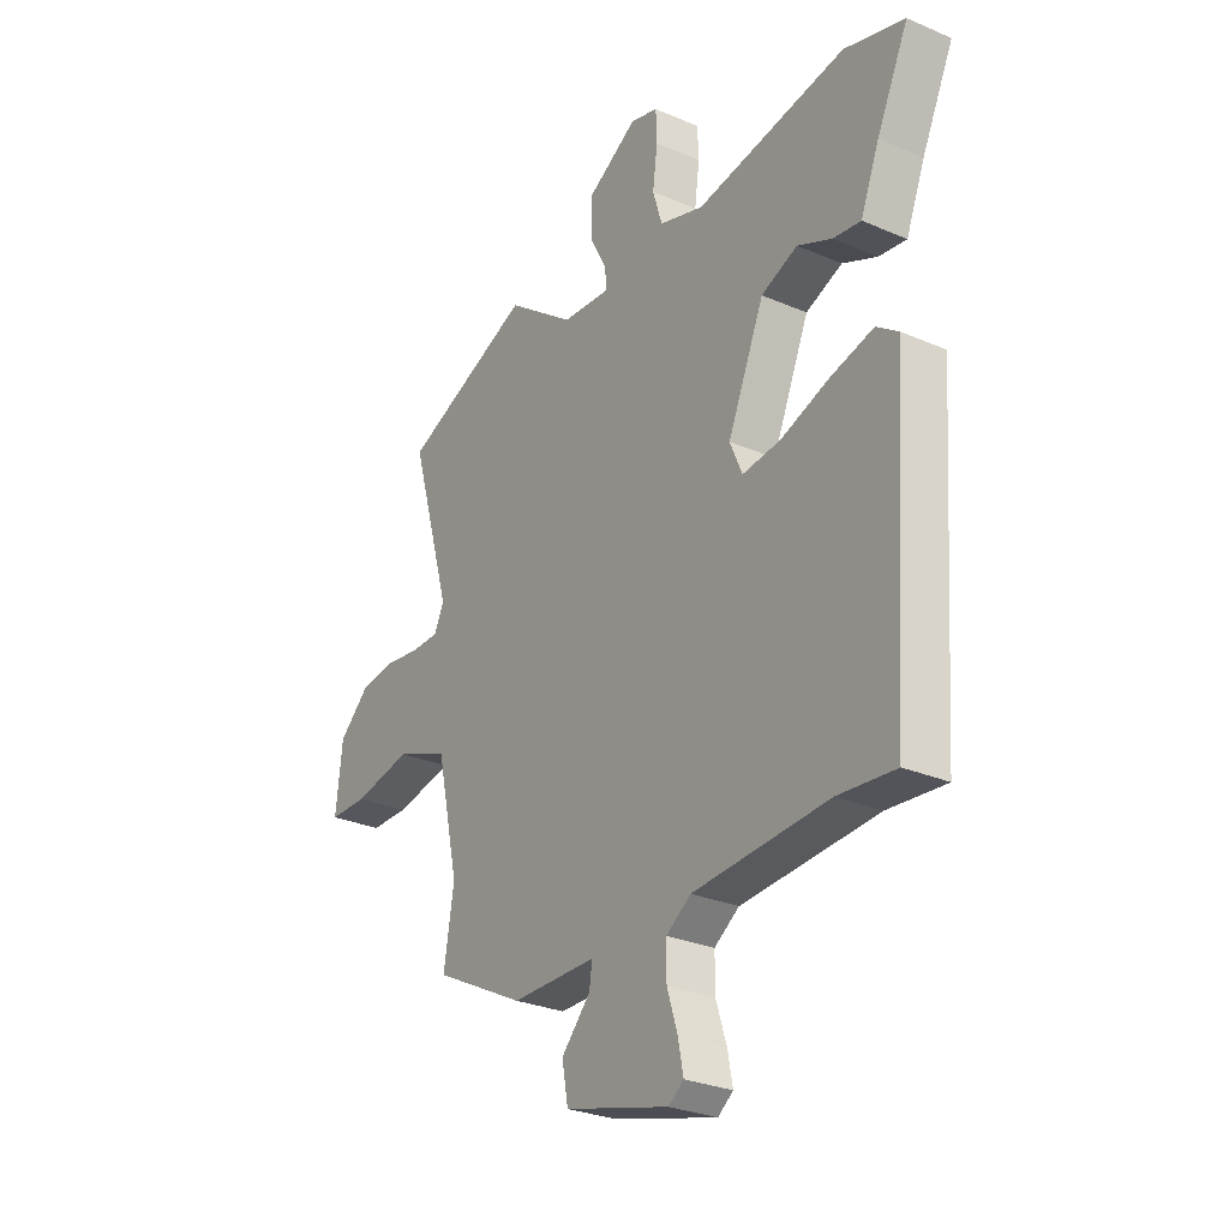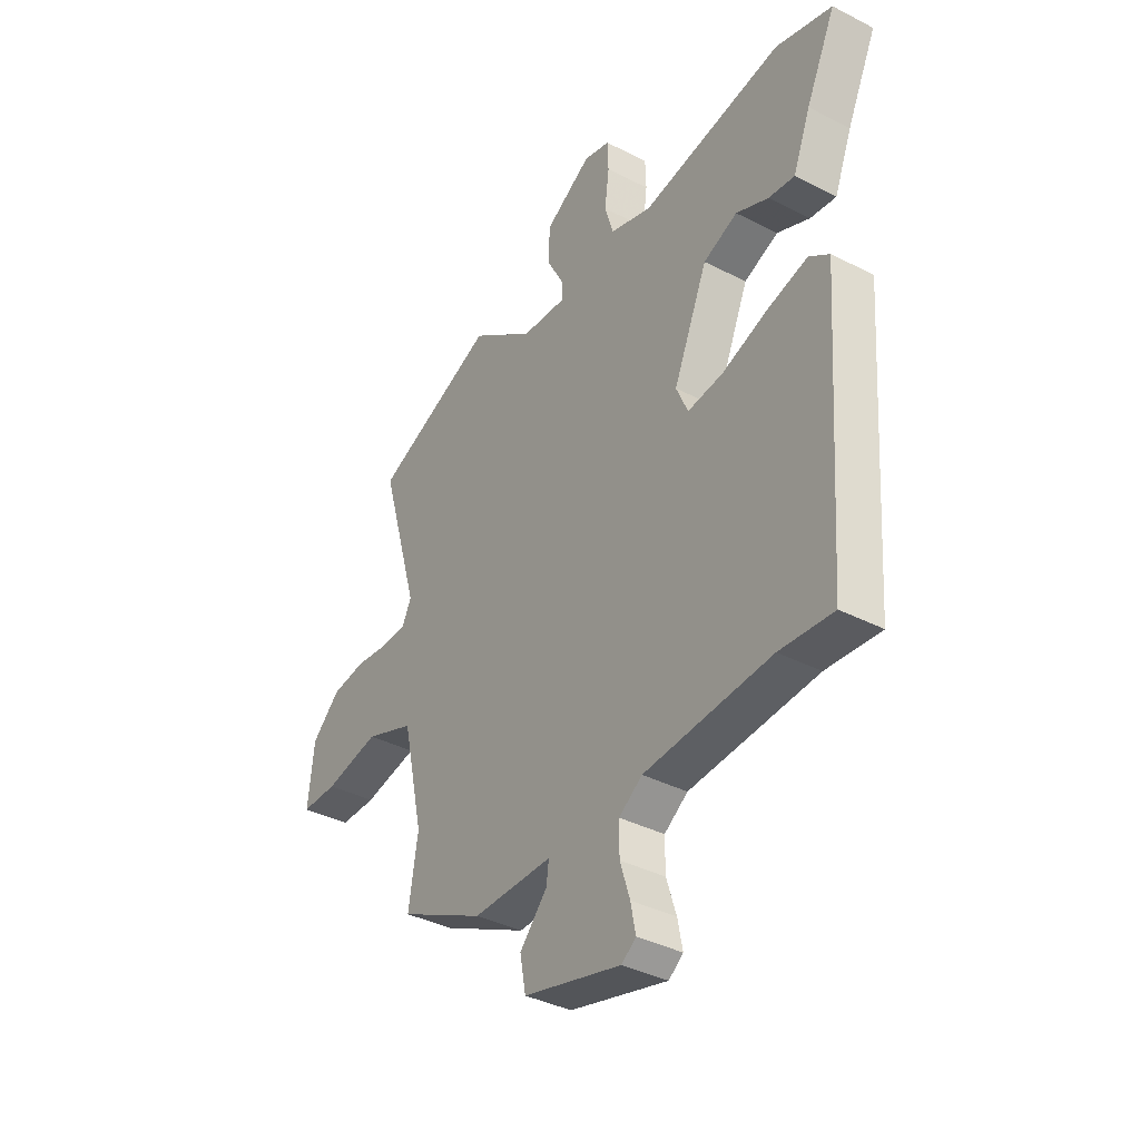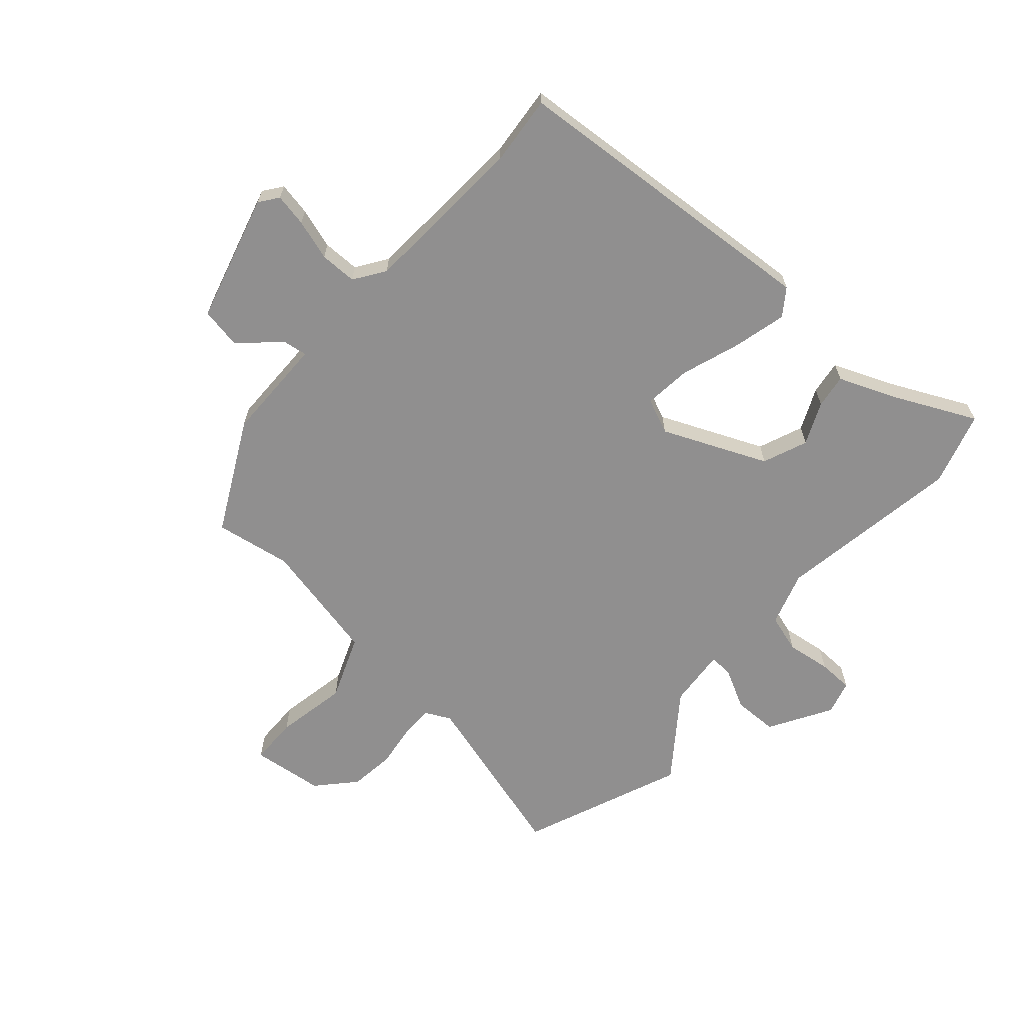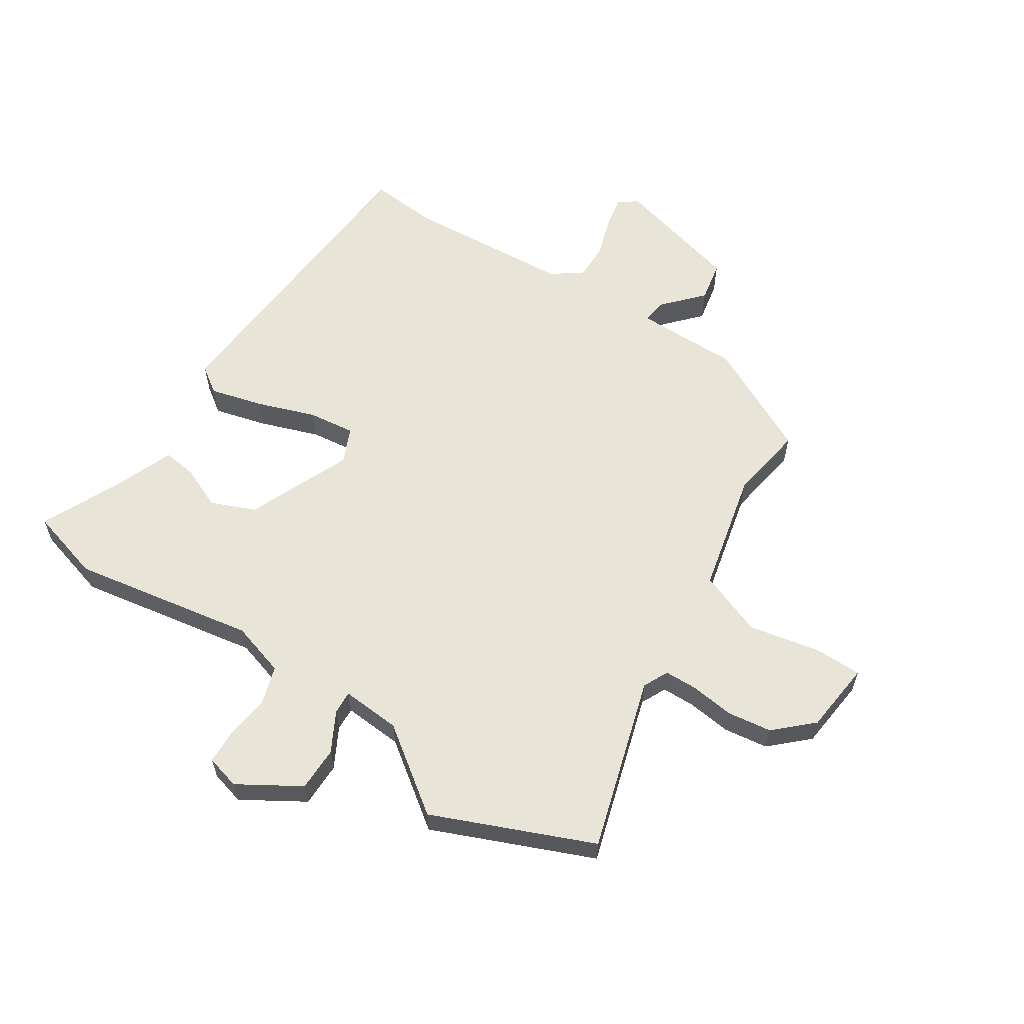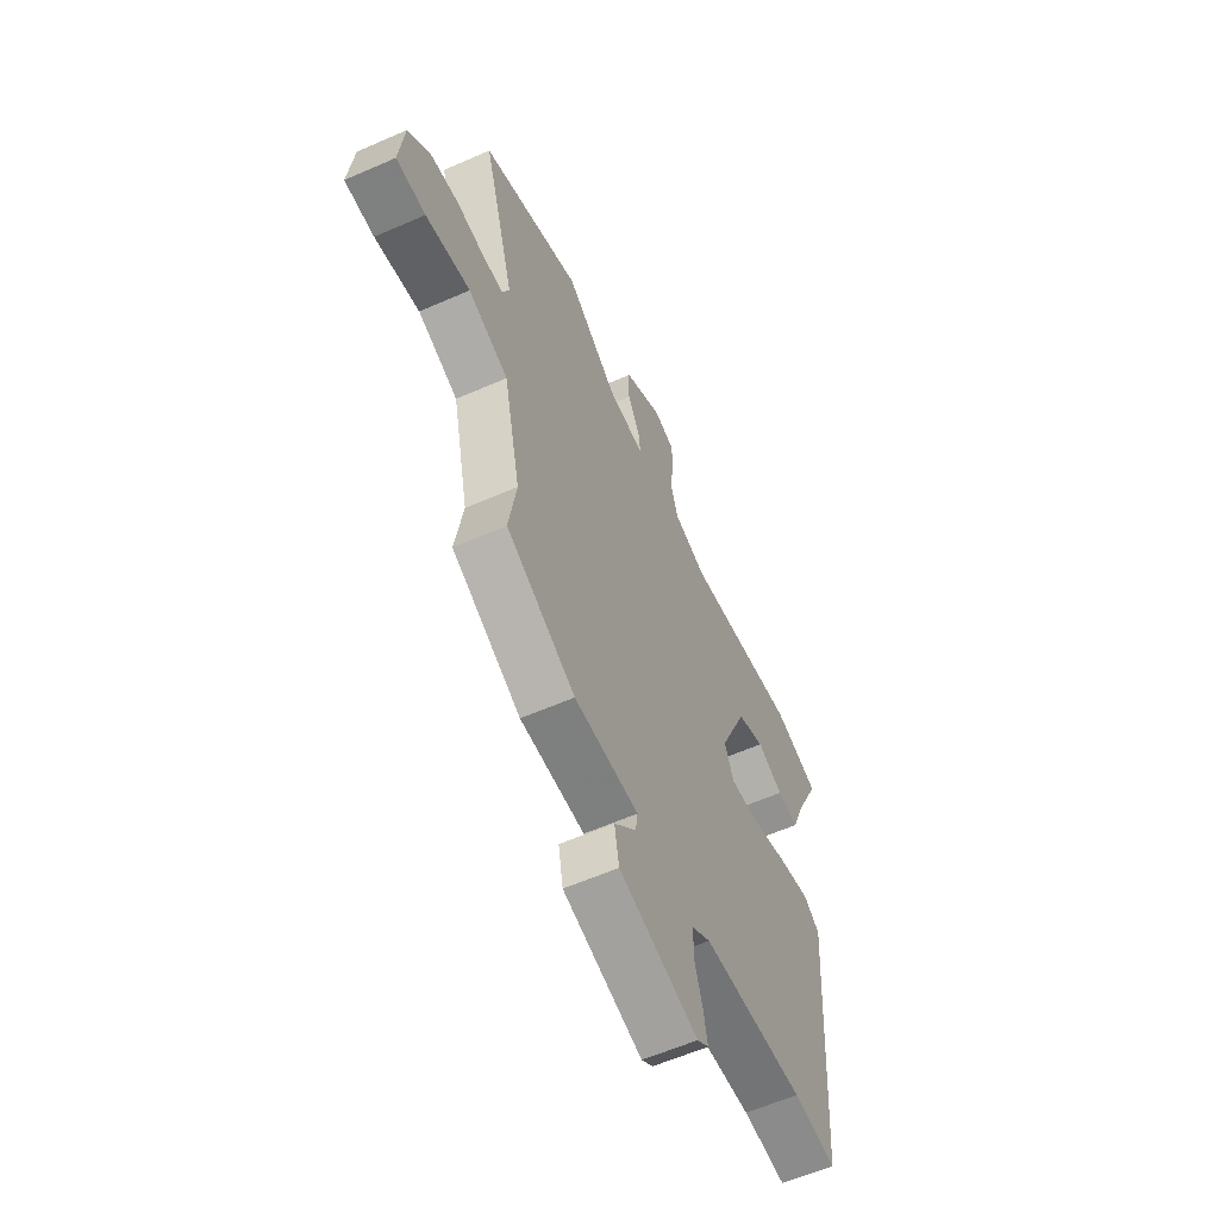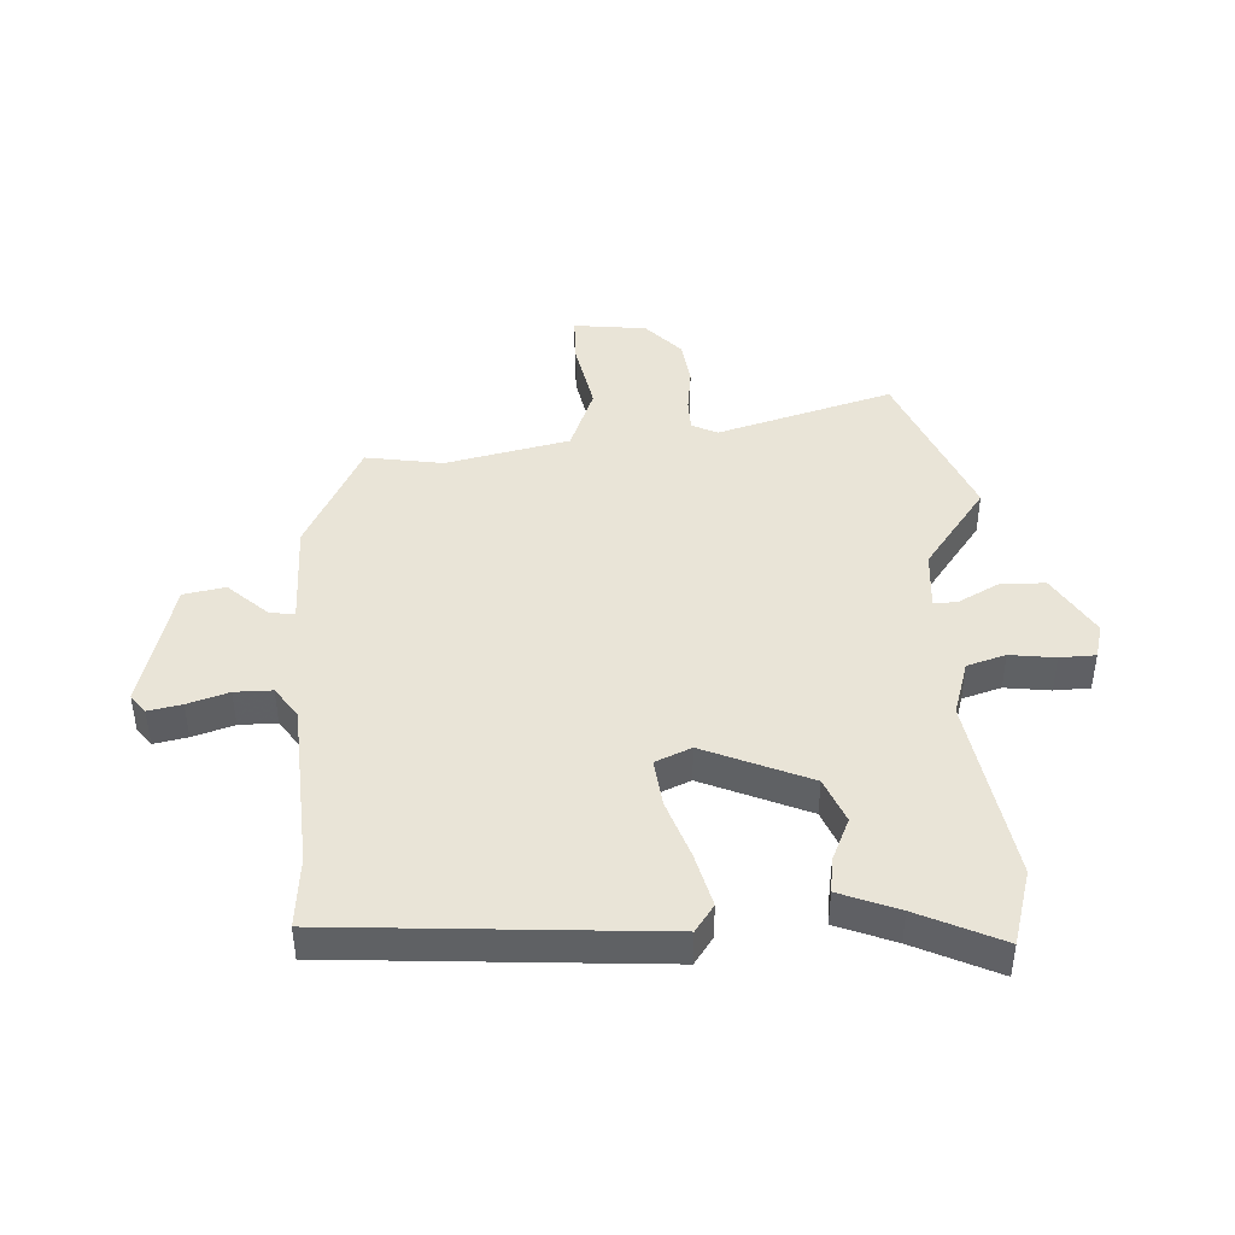
<metadata>
{"format":"obj","ext":"obj","renderer":"f3d","projection":"perspective","resolution":1024,"background":"white","views":[{"elev":-28.1,"azim":-123.2,"up":"+Z"},{"elev":-37.8,"azim":-123.3,"up":"+Z"},{"elev":-65.4,"azim":-131.1,"up":"+Y"},{"elev":60.0,"azim":32.7,"up":"+Y"},{"elev":-59.3,"azim":114.3,"up":"+Z"},{"elev":43.5,"azim":-93.1,"up":"+Y"}]}
</metadata>
<code>
v 0.327 0.07 0.571
v 0.6 0.07 0.459
v 0.514 0.07 0.163
v 0.535 0.07 0.12
v 0.591 0.07 0.119
v 0.666 0.07 0.129
v 0.742 0.07 0.119
v 0.805 0.07 0.061
v 0.819 0.07 -0.062
v 0.738 0.07 -0.063
v 0.616 0.07 -0.039
v 0.506 0.07 -0.082
v 0.46 0.07 -0.29
v 0.481 0.07 -0.42
v 0.291 0.07 -0.517
v 0.113 0.07 -0.518
v 0.119 0.07 -0.56
v 0.18 0.07 -0.626
v 0.167 0.07 -0.696
v -0.051 0.07 -0.755
v -0.083 0.07 -0.731
v -0.072 0.07 -0.675
v -0.05 0.07 -0.606
v -0.05 0.07 -0.543
v -0.102 0.07 -0.507
v -0.385 0.07 -0.489
v -0.504 0.07 -0.5
v -0.542 0.07 0.043
v -0.497 0.07 0.075
v -0.407 0.07 0.052
v -0.306 0.07 0.017
v -0.226 0.07 0.008
v -0.2 0.07 0.068
v -0.276 0.07 0.245
v -0.352 0.07 0.276
v -0.424 0.07 0.244
v -0.482 0.07 0.236
v -0.521 0.07 0.334
v -0.587 0.07 0.474
v -0.461 0.07 0.511
v -0.147 0.07 0.459
v -0.054 0.07 0.488
v -0.034 0.07 0.553
v -0.044 0.07 0.629
v -0.042 0.07 0.689
v 0.016 0.07 0.705
v 0.121 0.07 0.642
v 0.122 0.07 0.566
v 0.086 0.07 0.498
v 0.084 0.07 0.458
v 0.185 0.07 0.466
v 0.327 0 0.571
v 0.6 0 0.459
v 0.514 0 0.163
v 0.535 0 0.12
v 0.591 0 0.119
v 0.666 0 0.129
v 0.742 0 0.119
v 0.805 0 0.061
v 0.819 0 -0.062
v 0.738 0 -0.063
v 0.616 0 -0.039
v 0.506 0 -0.082
v 0.46 0 -0.29
v 0.481 0 -0.42
v 0.291 0 -0.517
v 0.113 0 -0.518
v 0.119 0 -0.56
v 0.18 0 -0.626
v 0.167 0 -0.696
v -0.051 0 -0.755
v -0.083 0 -0.731
v -0.072 0 -0.675
v -0.05 0 -0.606
v -0.05 0 -0.543
v -0.102 0 -0.507
v -0.385 0 -0.489
v -0.504 0 -0.5
v -0.542 0 0.043
v -0.497 0 0.075
v -0.407 0 0.052
v -0.306 0 0.017
v -0.226 0 0.008
v -0.2 0 0.068
v -0.276 0 0.245
v -0.352 0 0.276
v -0.424 0 0.244
v -0.482 0 0.236
v -0.521 0 0.334
v -0.587 0 0.474
v -0.461 0 0.511
v -0.147 0 0.459
v -0.054 0 0.488
v -0.034 0 0.553
v -0.044 0 0.629
v -0.042 0 0.689
v 0.016 0 0.705
v 0.121 0 0.642
v 0.122 0 0.566
v 0.086 0 0.498
v 0.084 0 0.458
v 0.185 0 0.466
f 46 47 48 49
f 46 49 50
f 43 44 45 46
f 42 43 46 50
f 41 42 50
f 38 39 40 41
f 38 41 50
f 35 36 37 38
f 35 38 50 51
f 28 29 30 31
f 26 27 28 31
f 25 26 31 32
f 24 25 32 33
f 20 21 22 23
f 18 19 20 23
f 17 18 23 24
f 16 17 24 33
f 13 14 15 16
f 12 13 16 33
f 8 9 10 11
f 5 6 7 8
f 4 5 8 11
f 51 1 2 3
f 34 35 51 3
f 4 11 12 33
f 3 4 33 34
f 100 99 98 97
f 101 100 97
f 97 96 95 94
f 101 97 94 93
f 101 93 92
f 92 91 90 89
f 101 92 89
f 89 88 87 86
f 102 101 89 86
f 82 81 80 79
f 82 79 78 77
f 83 82 77 76
f 84 83 76 75
f 74 73 72 71
f 74 71 70 69
f 75 74 69 68
f 84 75 68 67
f 67 66 65 64
f 84 67 64 63
f 62 61 60 59
f 59 58 57 56
f 62 59 56 55
f 54 53 52 102
f 54 102 86 85
f 84 63 62 55
f 85 84 55 54
f 1 52 53 2
f 2 53 54 3
f 3 54 55 4
f 4 55 56 5
f 5 56 57 6
f 6 57 58 7
f 7 58 59 8
f 8 59 60 9
f 9 60 61 10
f 10 61 62 11
f 11 62 63 12
f 12 63 64 13
f 13 64 65 14
f 14 65 66 15
f 15 66 67 16
f 16 67 68 17
f 17 68 69 18
f 18 69 70 19
f 19 70 71 20
f 20 71 72 21
f 21 72 73 22
f 22 73 74 23
f 23 74 75 24
f 24 75 76 25
f 25 76 77 26
f 26 77 78 27
f 27 78 79 28
f 28 79 80 29
f 29 80 81 30
f 30 81 82 31
f 31 82 83 32
f 32 83 84 33
f 33 84 85 34
f 34 85 86 35
f 35 86 87 36
f 36 87 88 37
f 37 88 89 38
f 38 89 90 39
f 39 90 91 40
f 40 91 92 41
f 41 92 93 42
f 42 93 94 43
f 43 94 95 44
f 44 95 96 45
f 45 96 97 46
f 46 97 98 47
f 47 98 99 48
f 48 99 100 49
f 49 100 101 50
f 50 101 102 51
f 51 102 52 1

</code>
